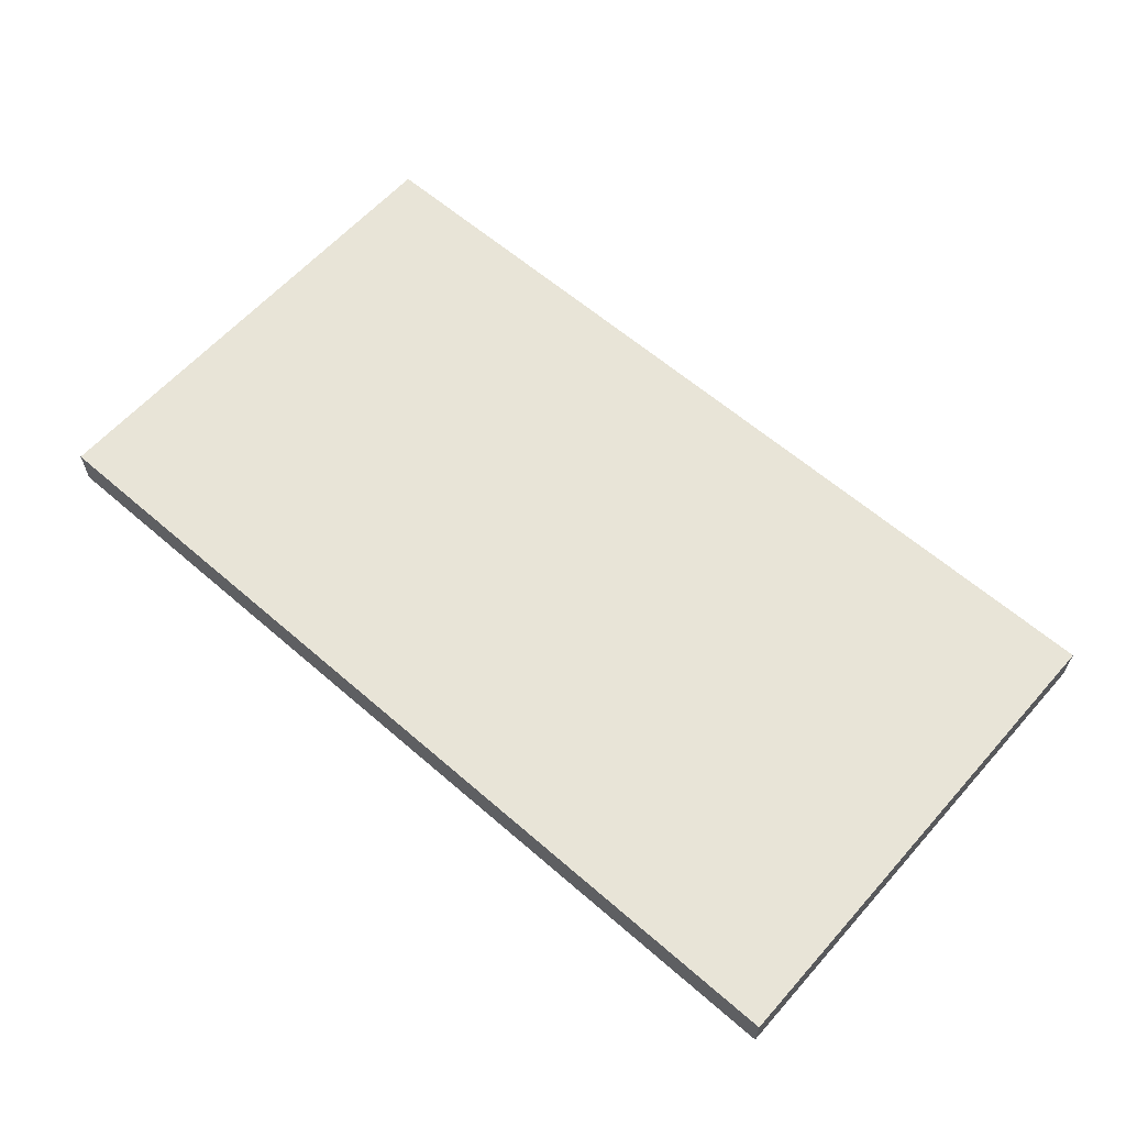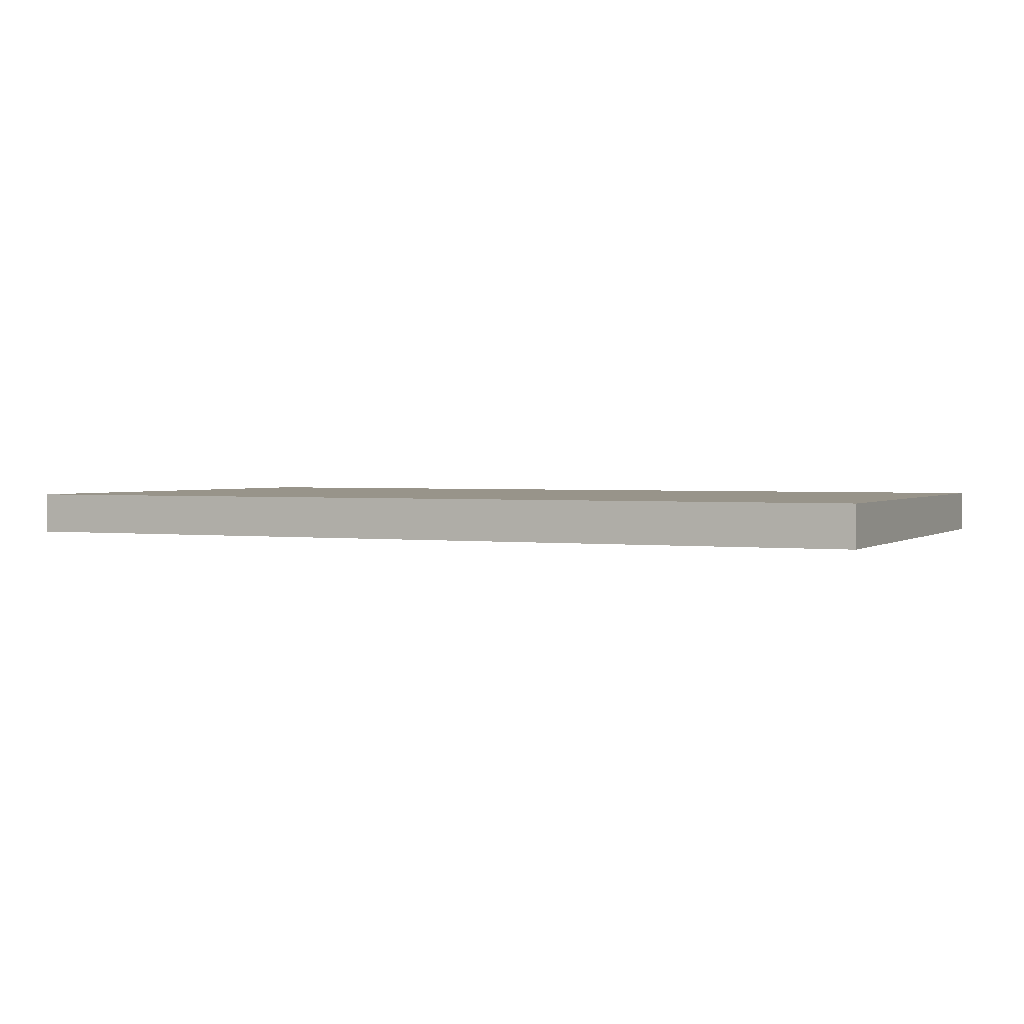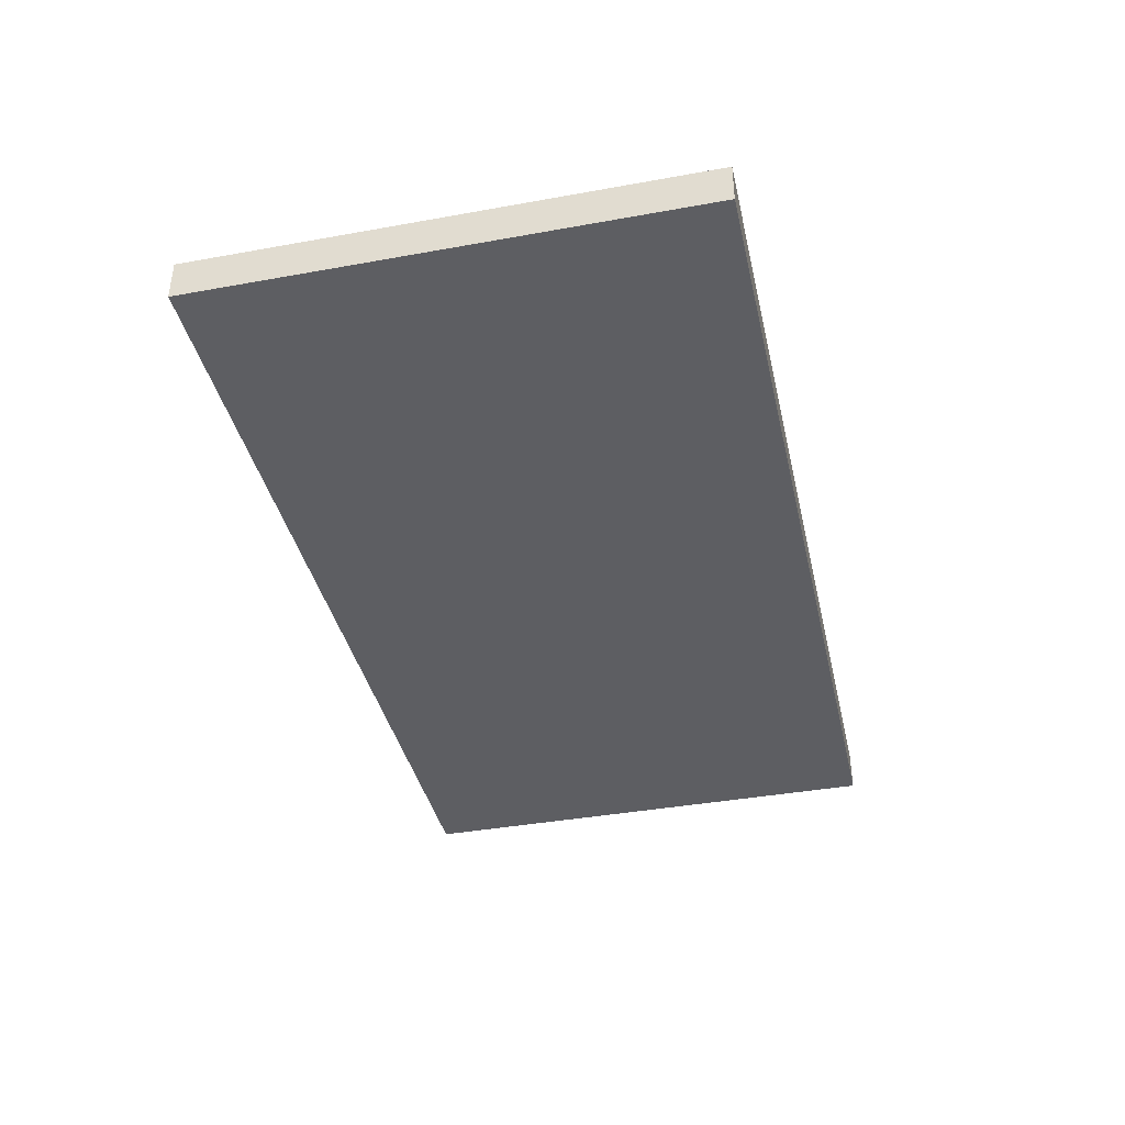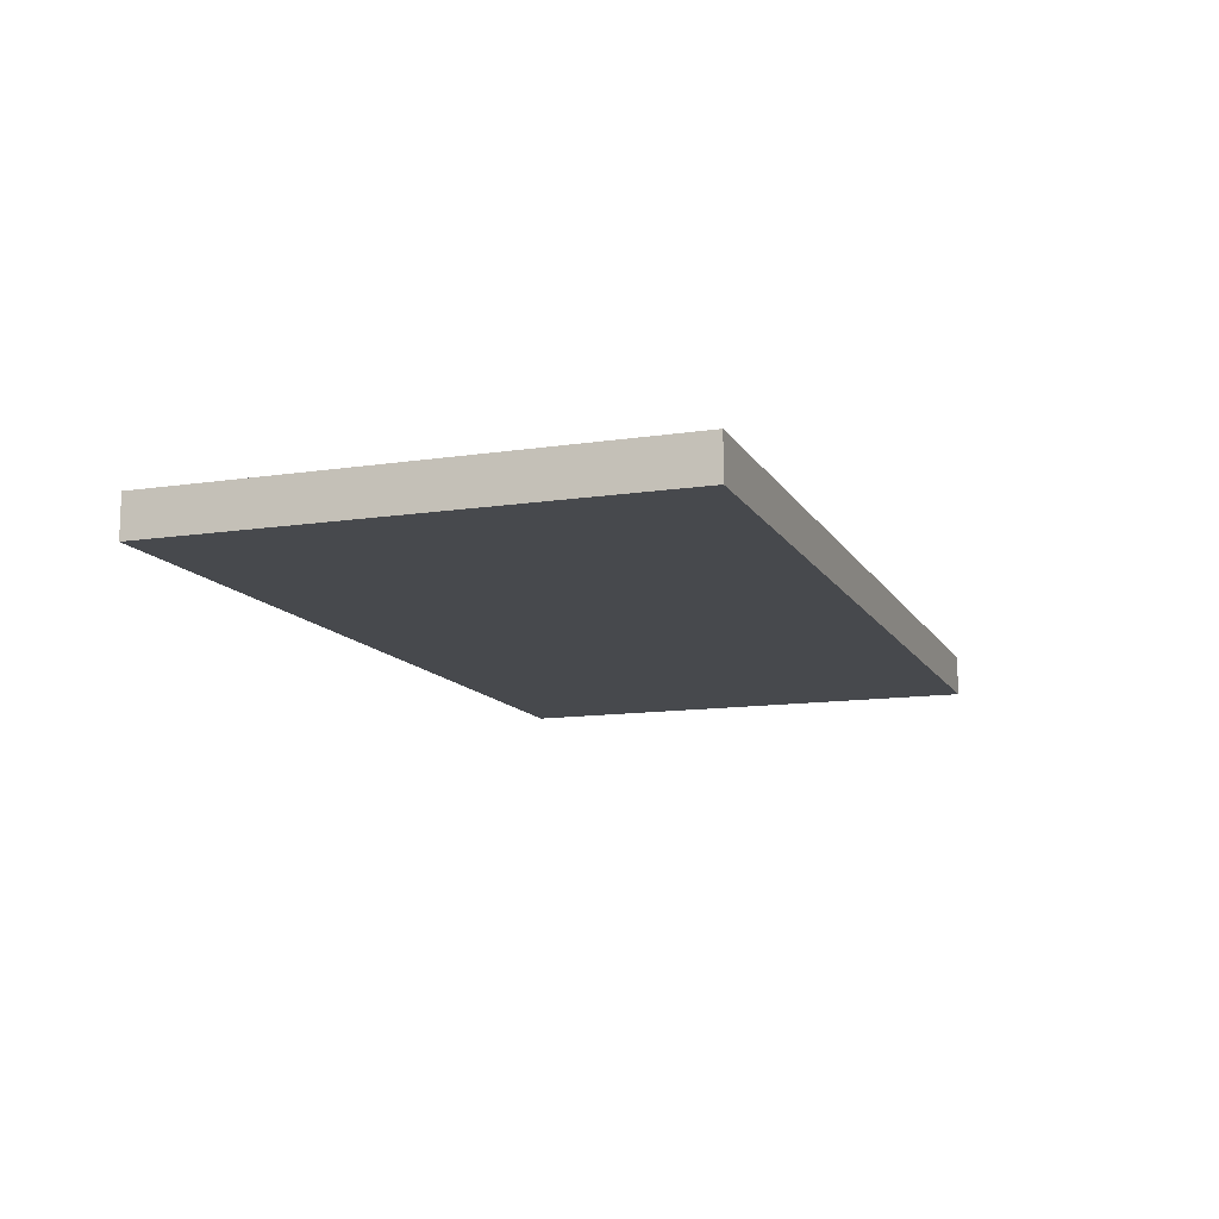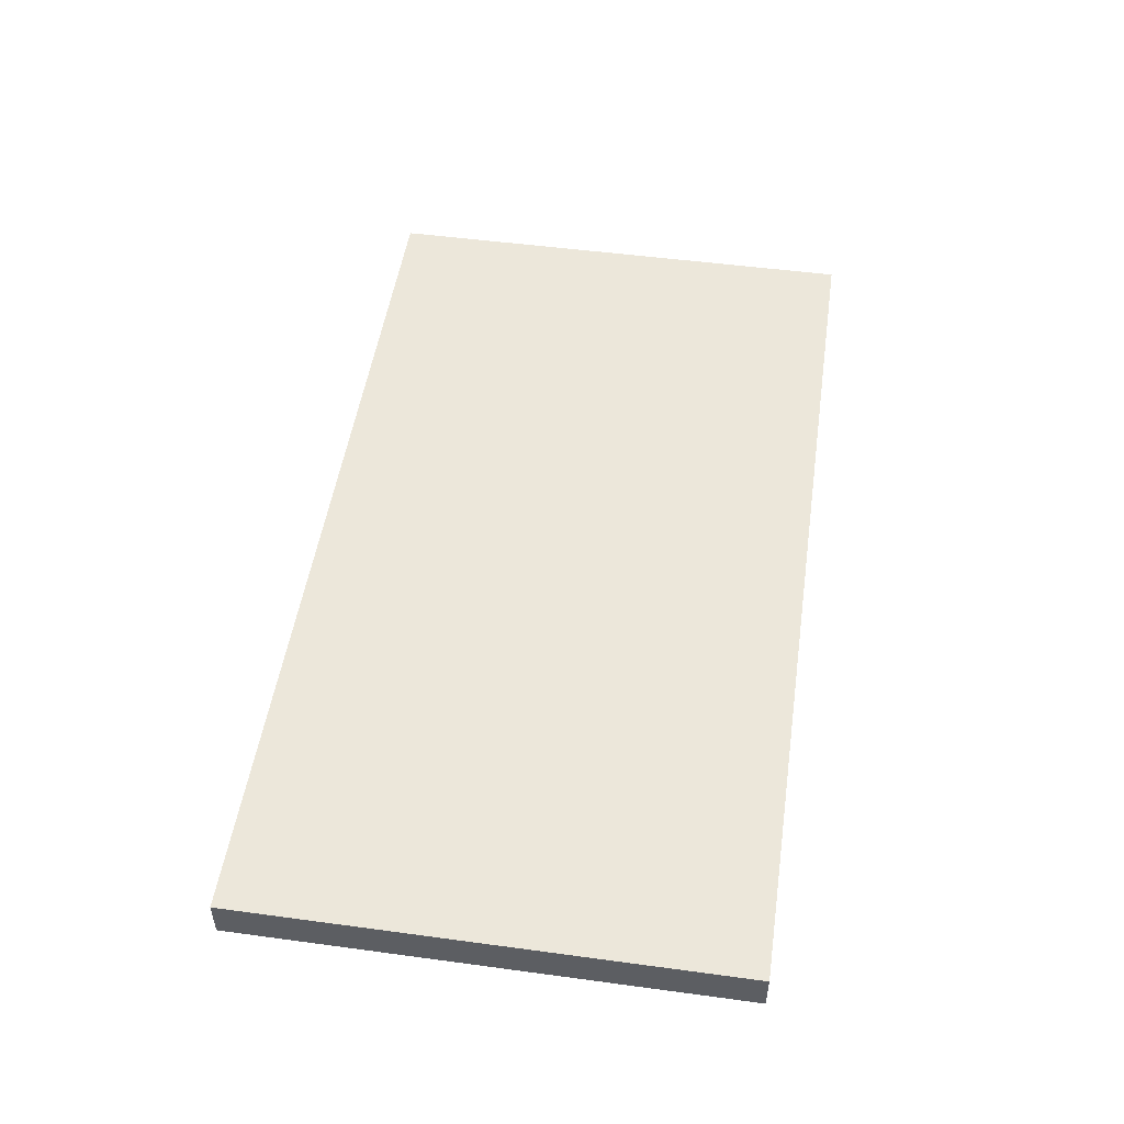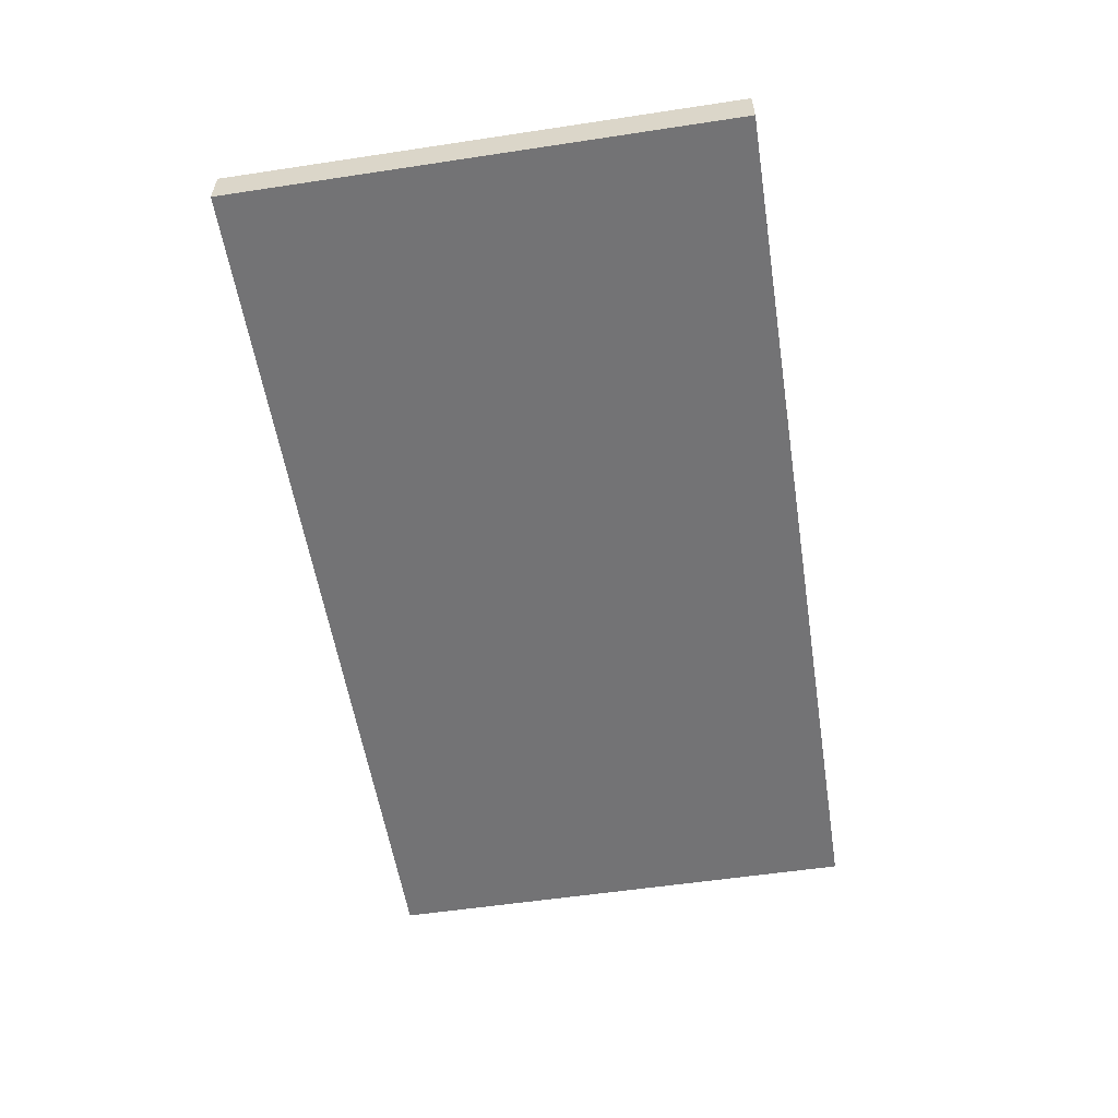
<metadata>
{"format":"obj","ext":"obj","renderer":"f3d","projection":"perspective","resolution":1024,"background":"white","views":[{"elev":61.3,"azim":-138.5,"up":"+Z"},{"elev":1.8,"azim":-155.1,"up":"+Z"},{"elev":-39.3,"azim":102.7,"up":"+Z"},{"elev":-12.3,"azim":-70.4,"up":"+Z"},{"elev":50.5,"azim":98.4,"up":"+Z"},{"elev":-56.0,"azim":99.0,"up":"+Z"}]}
</metadata>
<code>
g flag:yendis
v -11 15 0.5
v -11 15 -0.5
v -11 27 0.5
v -11 27 -0.5
v 11 15 0.5
v 11 15 -0.5
v 11 27 0.5
v 11 27 -0.5
v -11 15 0.5
v -11 27 0.5
v -8 21 0.5
v -8 22 0.5
v -7 20 0.5
v -7 21 0.5
v -7 22 0.5
v -7 23 0.5
v -6 19 0.5
v -6 20 0.5
v -6 21 0.5
v -6 22 0.5
v -6 23 0.5
v -6 24 0.5
v -5 18 0.5
v -5 19 0.5
v -5 20 0.5
v -5 23 0.5
v -5 24 0.5
v -5 25 0.5
v -4 18 0.5
v -4 19 0.5
v -4 20 0.5
v -4 21 0.5
v -4 22 0.5
v -4 23 0.5
v -4 24 0.5
v -4 25 0.5
v -3 19 0.5
v -3 20 0.5
v -3 21 0.5
v -3 22 0.5
v -3 23 0.5
v -3 24 0.5
v -2 19 0.5
v -2 20 0.5
v -2 21 0.5
v -2 22 0.5
v -2 23 0.5
v -2 24 0.5
v -1 18 0.5
v -1 19 0.5
v -1 20 0.5
v -1 21 0.5
v -1 22 0.5
v -1 23 0.5
v -1 24 0.5
v -1 25 0.5
v 0 18 0.5
v 0 19 0.5
v 0 20 0.5
v 0 21 0.5
v 0 22 0.5
v 0 23 0.5
v 0 24 0.5
v 0 25 0.5
v 1 19 0.5
v 1 20 0.5
v 1 21 0.5
v 1 22 0.5
v 1 23 0.5
v 1 24 0.5
v 2 19 0.5
v 2 20 0.5
v 2 21 0.5
v 2 22 0.5
v 2 23 0.5
v 2 24 0.5
v 3 18 0.5
v 3 19 0.5
v 3 20 0.5
v 3 21 0.5
v 3 22 0.5
v 3 23 0.5
v 3 24 0.5
v 3 25 0.5
v 4 18 0.5
v 4 19 0.5
v 4 20 0.5
v 4 23 0.5
v 4 24 0.5
v 4 25 0.5
v 5 19 0.5
v 5 20 0.5
v 5 21 0.5
v 5 22 0.5
v 5 23 0.5
v 5 24 0.5
v 6 20 0.5
v 6 21 0.5
v 6 22 0.5
v 6 23 0.5
v 7 21 0.5
v 7 22 0.5
v 11 15 0.5
v 11 27 0.5
v -11 15 -0.5
v -11 27 -0.5
v -8 21 -0.5
v -8 22 -0.5
v -7 20 -0.5
v -7 21 -0.5
v -7 22 -0.5
v -7 23 -0.5
v -6 19 -0.5
v -6 20 -0.5
v -6 21 -0.5
v -6 22 -0.5
v -6 23 -0.5
v -6 24 -0.5
v -5 18 -0.5
v -5 19 -0.5
v -5 20 -0.5
v -5 23 -0.5
v -5 24 -0.5
v -5 25 -0.5
v -4 18 -0.5
v -4 19 -0.5
v -4 20 -0.5
v -4 21 -0.5
v -4 22 -0.5
v -4 23 -0.5
v -4 24 -0.5
v -4 25 -0.5
v -3 19 -0.5
v -3 20 -0.5
v -3 21 -0.5
v -3 22 -0.5
v -3 23 -0.5
v -3 24 -0.5
v -2 19 -0.5
v -2 20 -0.5
v -2 21 -0.5
v -2 22 -0.5
v -2 23 -0.5
v -2 24 -0.5
v -1 18 -0.5
v -1 19 -0.5
v -1 20 -0.5
v -1 21 -0.5
v -1 22 -0.5
v -1 23 -0.5
v -1 24 -0.5
v -1 25 -0.5
v 0 18 -0.5
v 0 19 -0.5
v 0 20 -0.5
v 0 21 -0.5
v 0 22 -0.5
v 0 23 -0.5
v 0 24 -0.5
v 0 25 -0.5
v 1 19 -0.5
v 1 20 -0.5
v 1 21 -0.5
v 1 22 -0.5
v 1 23 -0.5
v 1 24 -0.5
v 2 19 -0.5
v 2 20 -0.5
v 2 21 -0.5
v 2 22 -0.5
v 2 23 -0.5
v 2 24 -0.5
v 3 18 -0.5
v 3 19 -0.5
v 3 20 -0.5
v 3 21 -0.5
v 3 22 -0.5
v 3 23 -0.5
v 3 24 -0.5
v 3 25 -0.5
v 4 18 -0.5
v 4 19 -0.5
v 4 20 -0.5
v 4 23 -0.5
v 4 24 -0.5
v 4 25 -0.5
v 5 19 -0.5
v 5 20 -0.5
v 5 21 -0.5
v 5 22 -0.5
v 5 23 -0.5
v 5 24 -0.5
v 6 20 -0.5
v 6 21 -0.5
v 6 22 -0.5
v 6 23 -0.5
v 7 21 -0.5
v 7 22 -0.5
v 11 15 -0.5
v 11 27 -0.5
v -11 15 0.5
v 11 15 0.5
v -11 15 -0.5
v 11 15 -0.5
v -11 27 0.5
v 11 27 0.5
v -11 27 -0.5
v 11 27 -0.5
f 3 2 1
f 4 2 3
f 5 6 7
f 7 6 8
f 11 10 9
f 12 10 11
f 13 11 9
f 14 12 11
f 14 11 13
f 15 10 12
f 15 12 14
f 16 10 15
f 17 13 9
f 18 14 13
f 18 13 17
f 19 15 14
f 19 14 18
f 20 16 15
f 20 15 19
f 21 10 16
f 21 16 20
f 22 10 21
f 23 17 9
f 24 18 17
f 24 17 23
f 25 20 19
f 25 18 24
f 25 19 18
f 25 21 20
f 26 22 21
f 26 21 25
f 27 10 22
f 27 22 26
f 28 10 27
f 29 24 23
f 29 23 9
f 30 26 25
f 30 24 29
f 30 25 24
f 30 27 26
f 31 27 30
f 32 27 31
f 33 27 32
f 34 27 33
f 35 28 27
f 35 27 34
f 36 10 28
f 36 28 35
f 37 30 29
f 37 31 30
f 38 32 31
f 38 31 37
f 39 33 32
f 39 32 38
f 40 34 33
f 40 33 39
f 41 35 34
f 41 34 40
f 42 36 35
f 42 35 41
f 43 37 29
f 43 38 37
f 44 39 38
f 44 38 43
f 45 40 39
f 45 39 44
f 46 41 40
f 46 40 45
f 47 42 41
f 47 41 46
f 48 36 42
f 48 42 47
f 49 29 9
f 49 43 29
f 50 44 43
f 50 43 49
f 51 45 44
f 51 44 50
f 52 46 45
f 52 45 51
f 53 47 46
f 53 46 52
f 54 48 47
f 54 47 53
f 55 36 48
f 55 48 54
f 56 10 36
f 56 36 55
f 57 49 9
f 57 50 49
f 58 54 53
f 58 50 57
f 58 53 52
f 58 51 50
f 58 52 51
f 58 55 54
f 59 55 58
f 60 55 59
f 61 55 60
f 62 55 61
f 63 56 55
f 63 55 62
f 64 10 56
f 64 56 63
f 65 58 57
f 65 59 58
f 66 60 59
f 66 59 65
f 67 61 60
f 67 60 66
f 68 62 61
f 68 61 67
f 69 63 62
f 69 62 68
f 70 64 63
f 70 63 69
f 71 65 57
f 71 66 65
f 72 67 66
f 72 66 71
f 73 68 67
f 73 67 72
f 74 69 68
f 74 68 73
f 75 70 69
f 75 69 74
f 76 64 70
f 76 70 75
f 77 57 9
f 77 71 57
f 78 72 71
f 78 71 77
f 79 73 72
f 79 72 78
f 80 74 73
f 80 73 79
f 81 75 74
f 81 74 80
f 82 76 75
f 82 75 81
f 83 64 76
f 83 76 82
f 84 10 64
f 84 64 83
f 85 77 9
f 85 78 77
f 86 82 81
f 86 78 85
f 86 81 80
f 86 79 78
f 86 80 79
f 86 83 82
f 87 83 86
f 88 83 87
f 89 84 83
f 89 83 88
f 90 10 84
f 90 84 89
f 91 86 85
f 91 87 86
f 92 88 87
f 92 87 91
f 93 88 92
f 94 88 93
f 95 89 88
f 95 88 94
f 96 90 89
f 96 89 95
f 97 92 91
f 97 93 92
f 98 94 93
f 98 93 97
f 99 95 94
f 99 94 98
f 100 96 95
f 100 95 99
f 101 98 97
f 101 99 98
f 102 100 99
f 102 99 101
f 103 85 9
f 103 97 91
f 103 102 101
f 103 101 97
f 103 91 85
f 104 100 102
f 104 102 103
f 104 90 96
f 104 10 90
f 104 96 100
f 105 106 107
f 107 106 108
f 105 107 109
f 107 108 110
f 109 107 110
f 108 106 111
f 110 108 111
f 111 106 112
f 105 109 113
f 109 110 114
f 113 109 114
f 110 111 115
f 114 110 115
f 111 112 116
f 115 111 116
f 112 106 117
f 116 112 117
f 117 106 118
f 105 113 119
f 113 114 120
f 119 113 120
f 115 116 121
f 120 114 121
f 114 115 121
f 116 117 121
f 117 118 122
f 121 117 122
f 118 106 123
f 122 118 123
f 123 106 124
f 119 120 125
f 105 119 125
f 121 122 126
f 125 120 126
f 120 121 126
f 122 123 126
f 126 123 127
f 127 123 128
f 128 123 129
f 129 123 130
f 123 124 131
f 130 123 131
f 124 106 132
f 131 124 132
f 125 126 133
f 126 127 133
f 127 128 134
f 133 127 134
f 128 129 135
f 134 128 135
f 129 130 136
f 135 129 136
f 130 131 137
f 136 130 137
f 131 132 138
f 137 131 138
f 125 133 139
f 133 134 139
f 134 135 140
f 139 134 140
f 135 136 141
f 140 135 141
f 136 137 142
f 141 136 142
f 137 138 143
f 142 137 143
f 138 132 144
f 143 138 144
f 105 125 145
f 125 139 145
f 139 140 146
f 145 139 146
f 140 141 147
f 146 140 147
f 141 142 148
f 147 141 148
f 142 143 149
f 148 142 149
f 143 144 150
f 149 143 150
f 144 132 151
f 150 144 151
f 132 106 152
f 151 132 152
f 105 145 153
f 145 146 153
f 149 150 154
f 153 146 154
f 148 149 154
f 146 147 154
f 147 148 154
f 150 151 154
f 154 151 155
f 155 151 156
f 156 151 157
f 157 151 158
f 151 152 159
f 158 151 159
f 152 106 160
f 159 152 160
f 153 154 161
f 154 155 161
f 155 156 162
f 161 155 162
f 156 157 163
f 162 156 163
f 157 158 164
f 163 157 164
f 158 159 165
f 164 158 165
f 159 160 166
f 165 159 166
f 153 161 167
f 161 162 167
f 162 163 168
f 167 162 168
f 163 164 169
f 168 163 169
f 164 165 170
f 169 164 170
f 165 166 171
f 170 165 171
f 166 160 172
f 171 166 172
f 105 153 173
f 153 167 173
f 167 168 174
f 173 167 174
f 168 169 175
f 174 168 175
f 169 170 176
f 175 169 176
f 170 171 177
f 176 170 177
f 171 172 178
f 177 171 178
f 172 160 179
f 178 172 179
f 160 106 180
f 179 160 180
f 105 173 181
f 173 174 181
f 177 178 182
f 181 174 182
f 176 177 182
f 174 175 182
f 175 176 182
f 178 179 182
f 182 179 183
f 183 179 184
f 179 180 185
f 184 179 185
f 180 106 186
f 185 180 186
f 181 182 187
f 182 183 187
f 183 184 188
f 187 183 188
f 188 184 189
f 189 184 190
f 184 185 191
f 190 184 191
f 185 186 192
f 191 185 192
f 187 188 193
f 188 189 193
f 189 190 194
f 193 189 194
f 190 191 195
f 194 190 195
f 191 192 196
f 195 191 196
f 193 194 197
f 194 195 197
f 195 196 198
f 197 195 198
f 105 181 199
f 187 193 199
f 197 198 199
f 193 197 199
f 181 187 199
f 198 196 200
f 199 198 200
f 192 186 200
f 186 106 200
f 196 192 200
f 203 202 201
f 204 202 203
f 205 206 207
f 207 206 208

</code>
